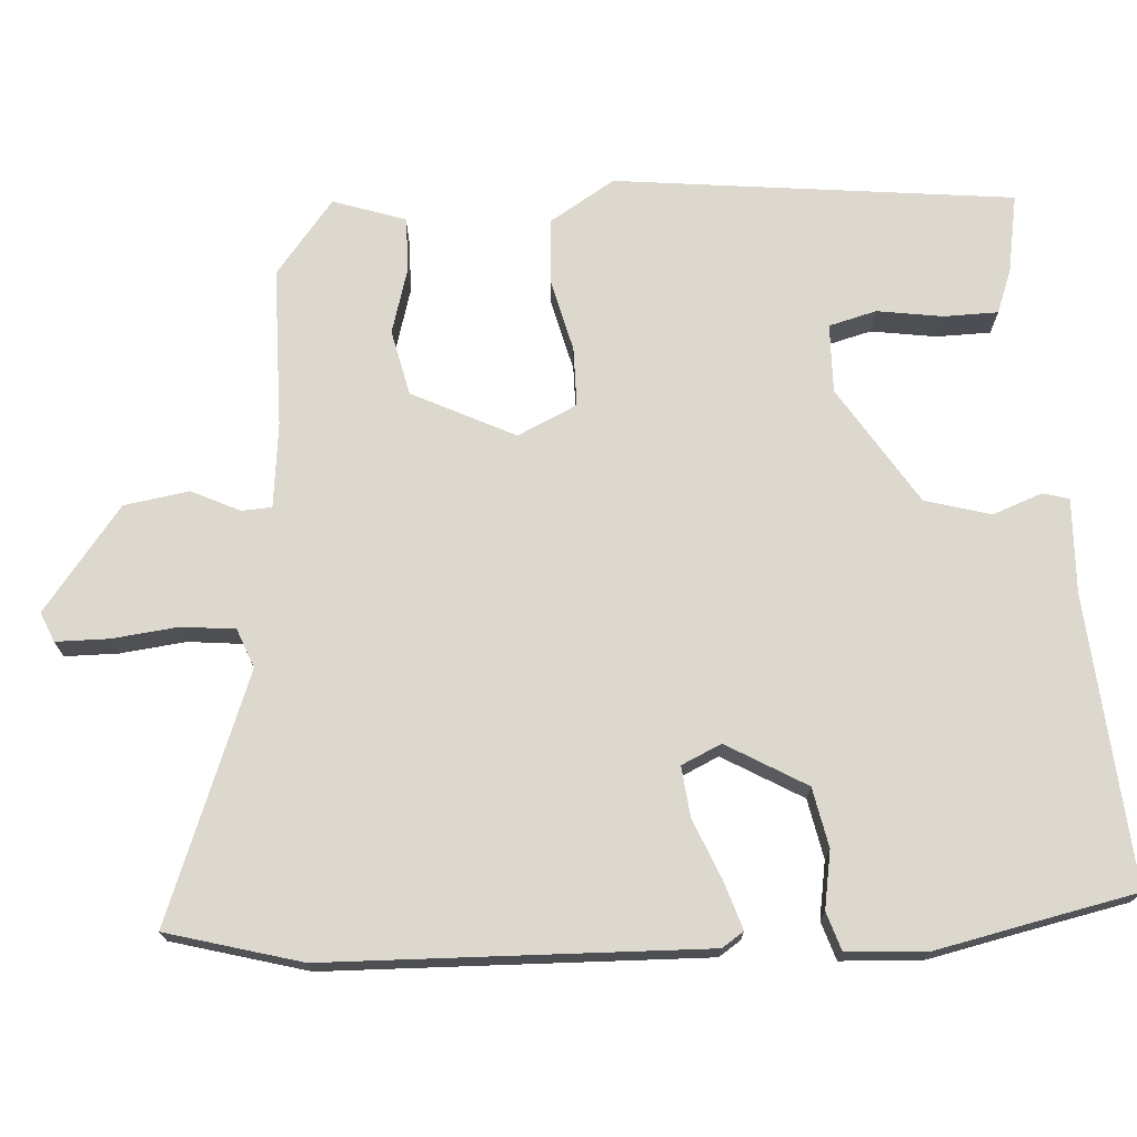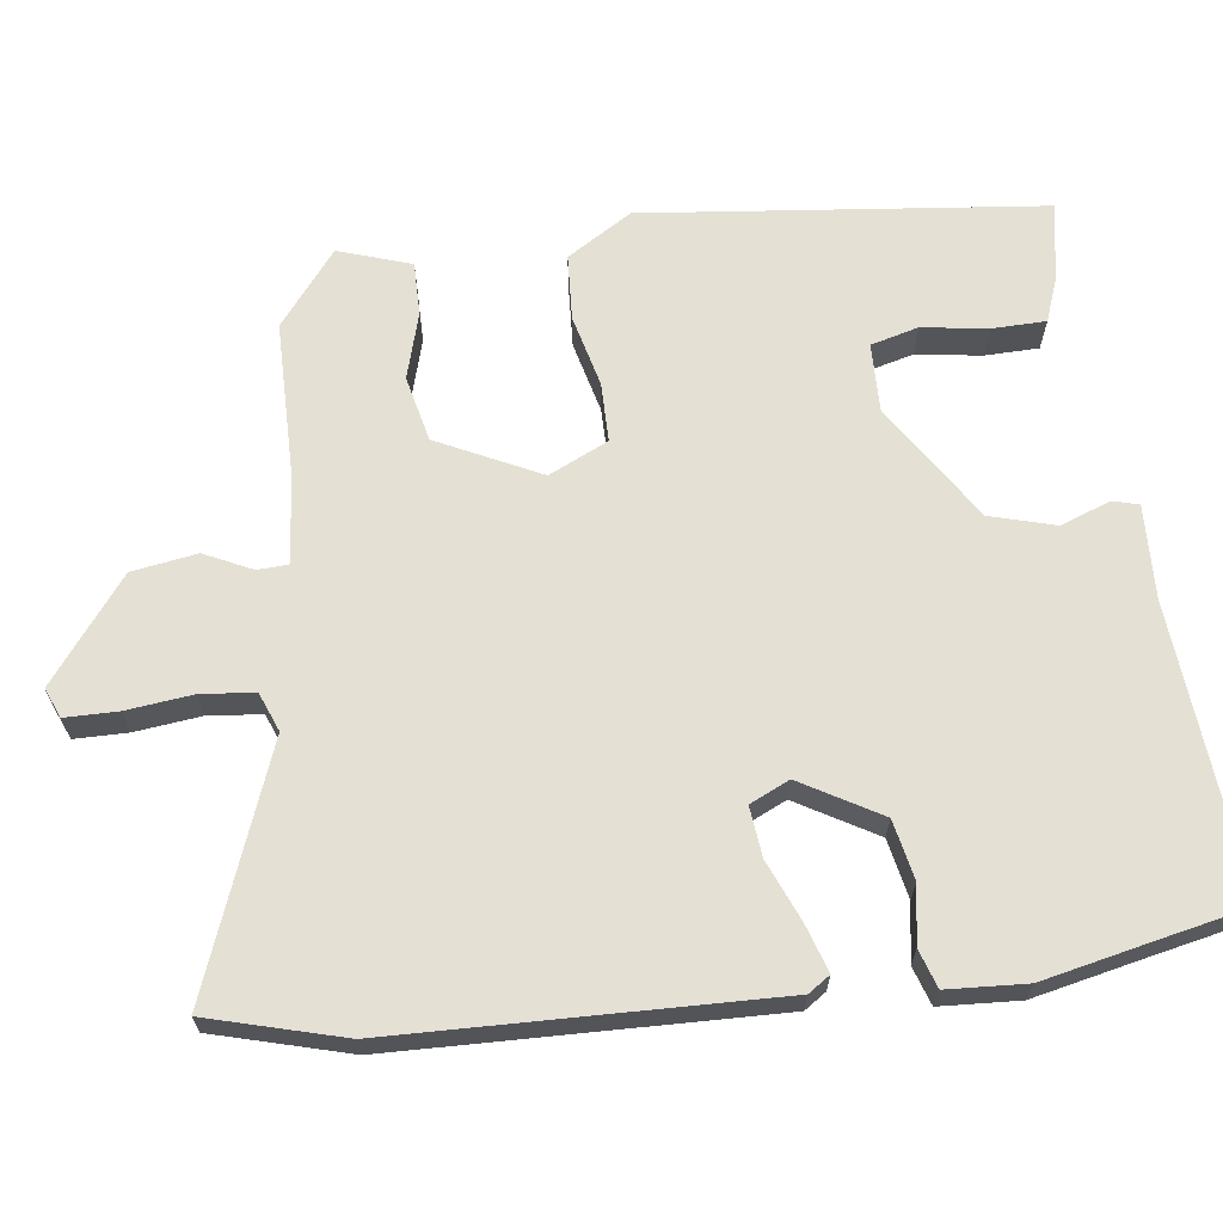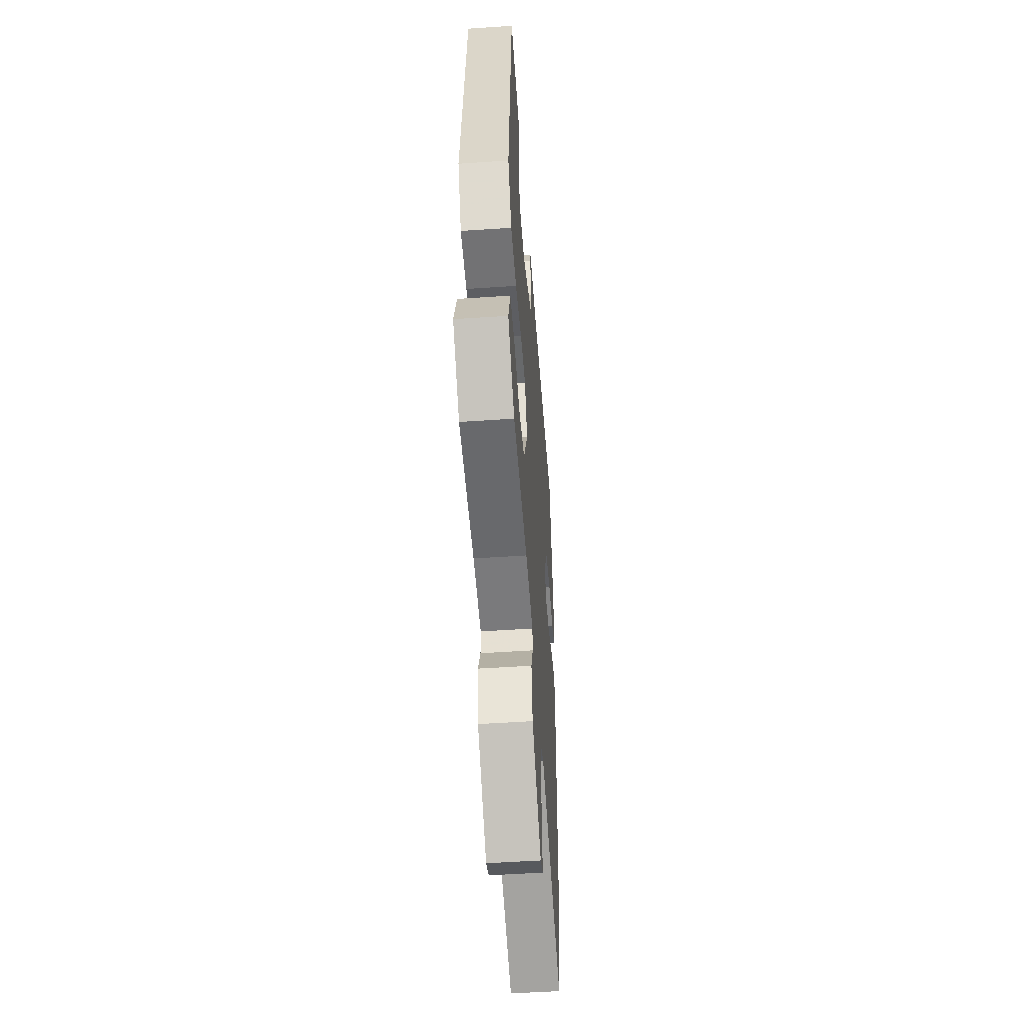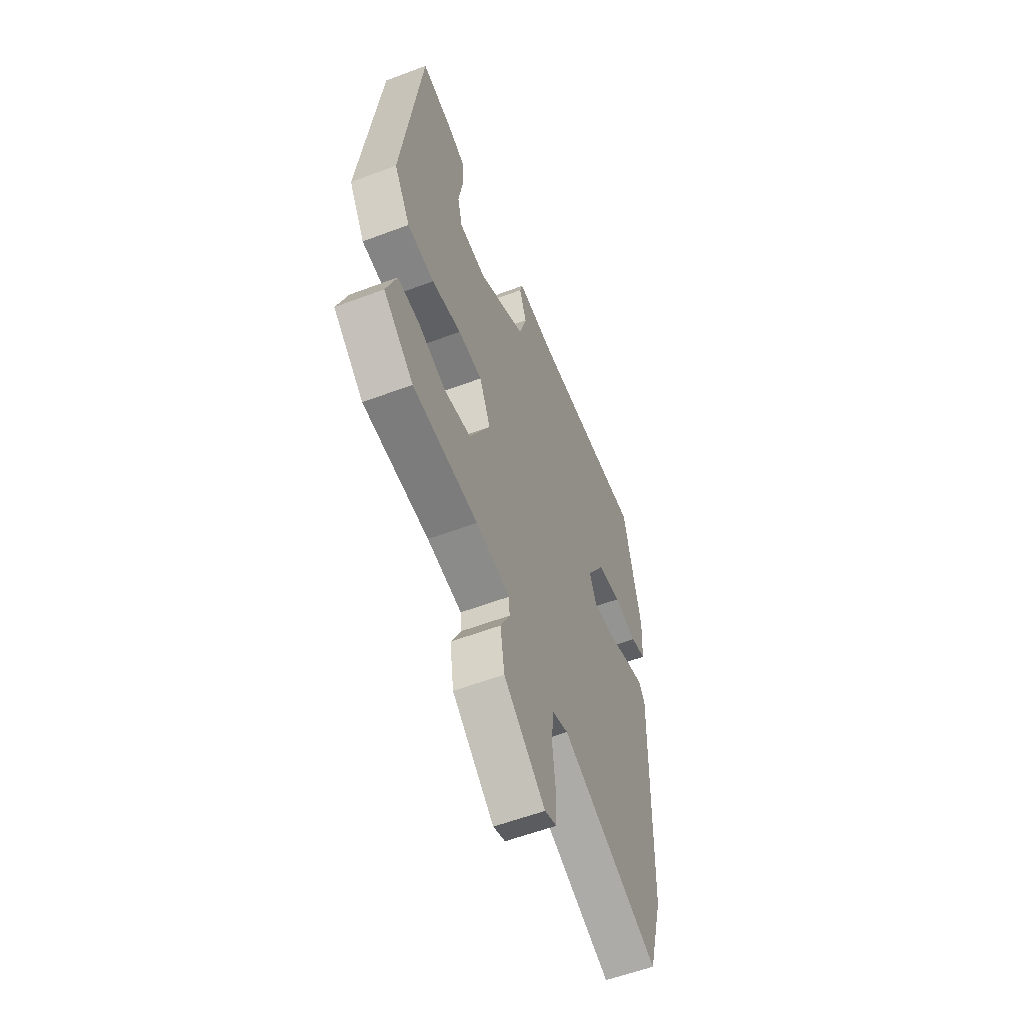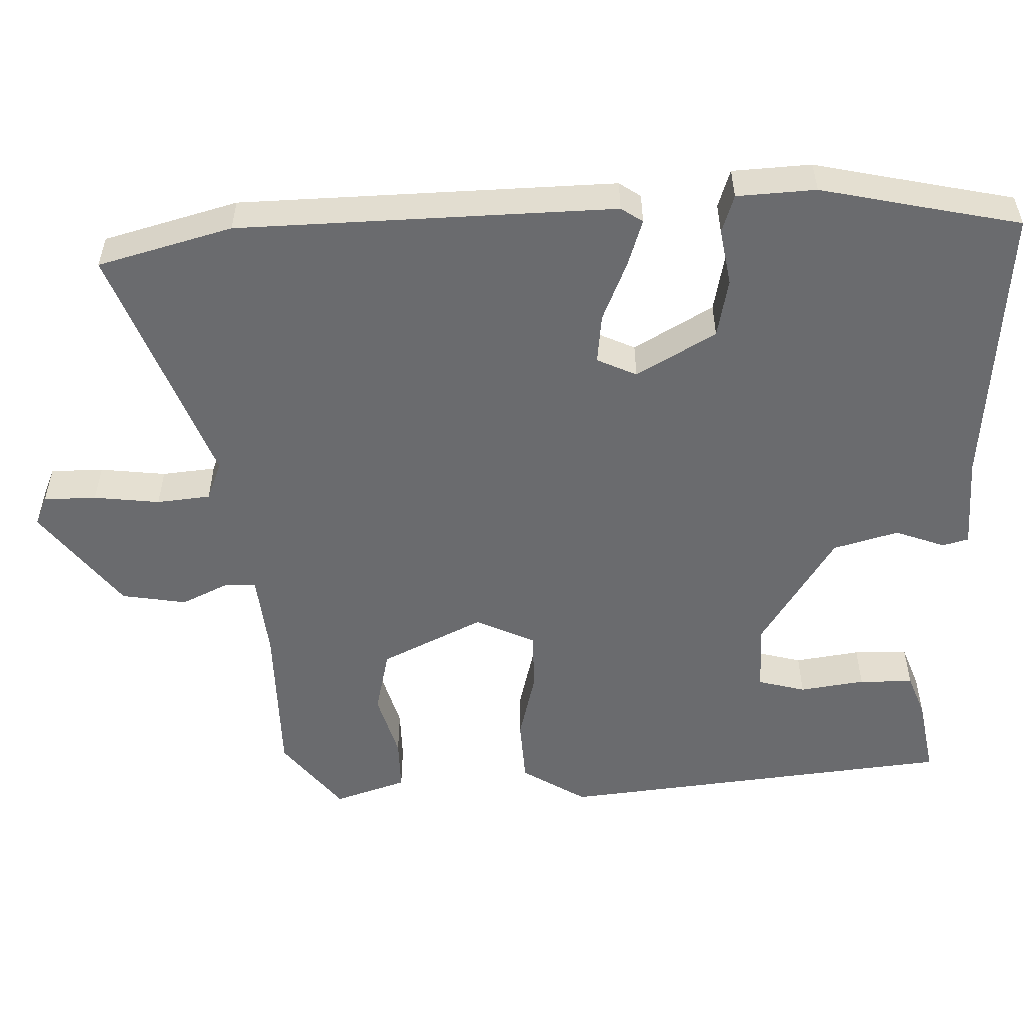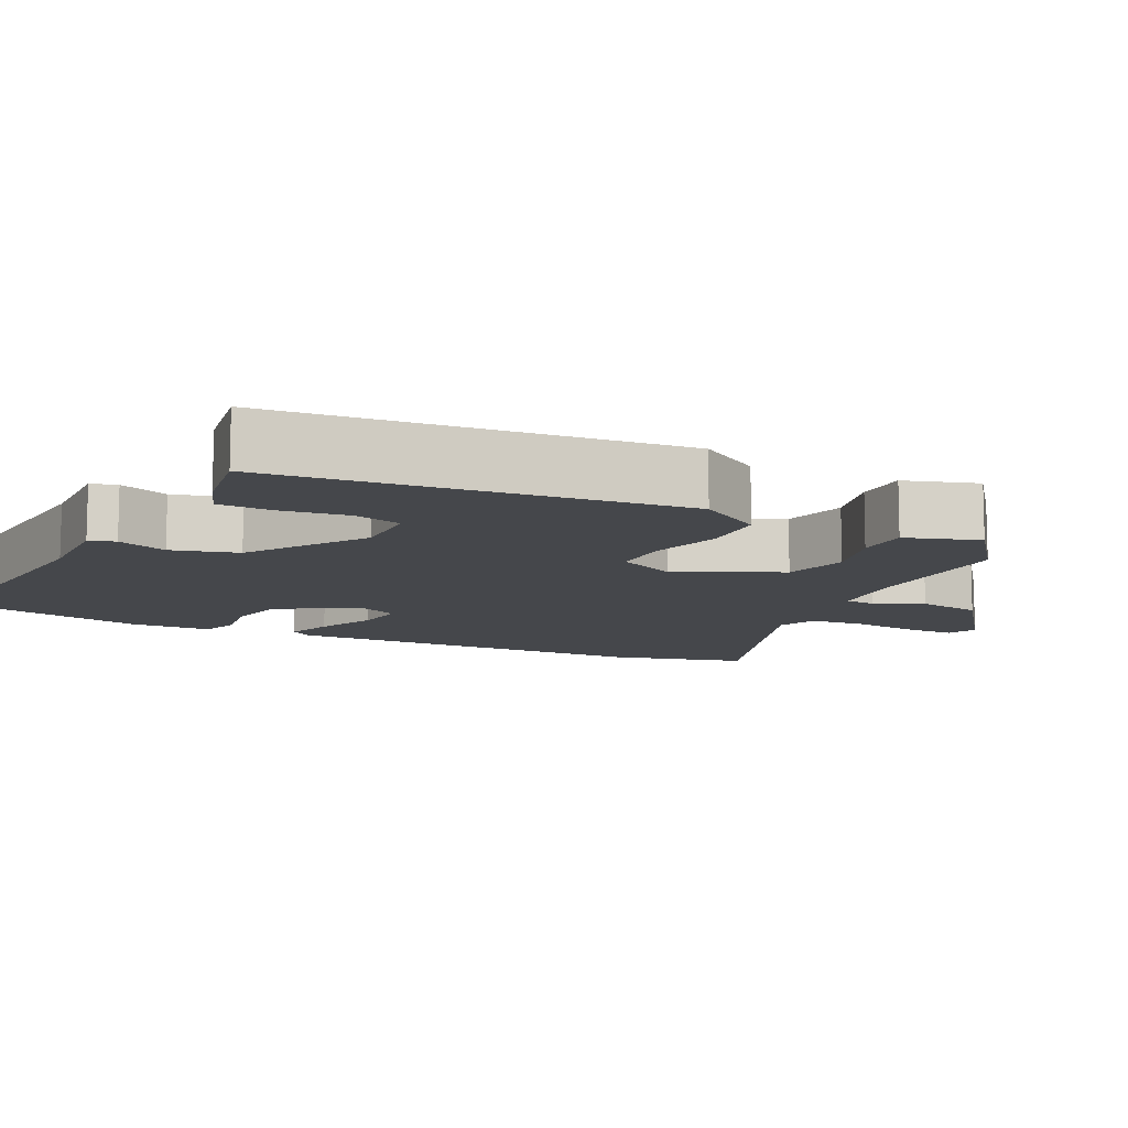
<metadata>
{"format":"obj","ext":"obj","renderer":"f3d","projection":"perspective","resolution":1024,"background":"white","views":[{"elev":72.2,"azim":-93.9,"up":"+Y"},{"elev":65.9,"azim":-97.7,"up":"+Y"},{"elev":-51.9,"azim":94.2,"up":"+Z"},{"elev":-58.1,"azim":111.3,"up":"+Z"},{"elev":-53.4,"azim":-88.6,"up":"+Y"},{"elev":-10.5,"azim":62.5,"up":"+Y"}]}
</metadata>
<code>
v -0.452 0.07 -0.671
v -0.504 0.07 -0.486
v -0.521 0.07 0.033
v -0.501 0.07 0.063
v -0.435 0.07 0.042
v -0.352 0.07 0.008
v -0.283 0.07 0.001
v -0.258 0.07 0.056
v -0.322 0.07 0.165
v -0.404 0.07 0.181
v -0.483 0.07 0.167
v -0.536 0.07 0.184
v -0.543 0.07 0.293
v -0.51 0.07 0.451
v -0.486 0.07 0.569
v -0.087 0.07 0.539
v 0.043 0.07 0.545
v 0.053 0.07 0.509
v 0.028 0.07 0.44
v 0.054 0.07 0.35
v 0.217 0.07 0.248
v 0.312 0.07 0.251
v 0.329 0.07 0.317
v 0.315 0.07 0.407
v 0.316 0.07 0.482
v 0.376 0.07 0.505
v 0.485 0.07 0.525
v 0.548 0.07 -0.025
v 0.493 0.07 -0.115
v 0.402 0.07 -0.121
v 0.302 0.07 -0.097
v 0.22 0.07 -0.098
v 0.182 0.07 -0.18
v 0.252 0.07 -0.321
v 0.343 0.07 -0.341
v 0.435 0.07 -0.314
v 0.509 0.07 -0.313
v 0.543 0.07 -0.413
v 0.441 0.07 -0.494
v 0.22 0.07 -0.497
v 0.103 0.07 -0.51
v 0.101 0.07 -0.552
v 0.133 0.07 -0.618
v 0.119 0.07 -0.708
v -0.022 0.07 -0.817
v -0.063 0.07 -0.8
v -0.064 0.07 -0.727
v -0.054 0.07 -0.636
v -0.062 0.07 -0.562
v -0.116 0.07 -0.541
v -0.452 0 -0.671
v -0.504 0 -0.486
v -0.521 0 0.033
v -0.501 0 0.063
v -0.435 0 0.042
v -0.352 0 0.008
v -0.283 0 0.001
v -0.258 0 0.056
v -0.322 0 0.165
v -0.404 0 0.181
v -0.483 0 0.167
v -0.536 0 0.184
v -0.543 0 0.293
v -0.51 0 0.451
v -0.486 0 0.569
v -0.087 0 0.539
v 0.043 0 0.545
v 0.053 0 0.509
v 0.028 0 0.44
v 0.054 0 0.35
v 0.217 0 0.248
v 0.312 0 0.251
v 0.329 0 0.317
v 0.315 0 0.407
v 0.316 0 0.482
v 0.376 0 0.505
v 0.485 0 0.525
v 0.548 0 -0.025
v 0.493 0 -0.115
v 0.402 0 -0.121
v 0.302 0 -0.097
v 0.22 0 -0.098
v 0.182 0 -0.18
v 0.252 0 -0.321
v 0.343 0 -0.341
v 0.435 0 -0.314
v 0.509 0 -0.313
v 0.543 0 -0.413
v 0.441 0 -0.494
v 0.22 0 -0.497
v 0.103 0 -0.51
v 0.101 0 -0.552
v 0.133 0 -0.618
v 0.119 0 -0.708
v -0.022 0 -0.817
v -0.063 0 -0.8
v -0.064 0 -0.727
v -0.054 0 -0.636
v -0.062 0 -0.562
v -0.116 0 -0.541
f 45 46 47 48
f 45 48 49
f 42 43 44 45
f 41 42 45 49
f 37 38 39 40
f 35 36 37 40
f 34 35 40 41
f 33 34 41 49
f 28 29 30 31
f 28 31 32
f 27 28 32
f 23 24 25 26
f 23 26 27
f 22 23 27
f 16 17 18 19
f 14 15 16 19
f 14 19 20
f 13 14 20 21
f 10 11 12 13
f 9 10 13 21
f 3 4 5 6
f 1 2 3 6
f 50 1 6 7
f 49 50 7 8
f 33 49 8
f 22 27 32 33
f 21 22 33
f 8 9 21 33
f 98 97 96 95
f 99 98 95
f 95 94 93 92
f 99 95 92 91
f 90 89 88 87
f 90 87 86 85
f 91 90 85 84
f 99 91 84 83
f 81 80 79 78
f 82 81 78
f 82 78 77
f 76 75 74 73
f 77 76 73
f 77 73 72
f 69 68 67 66
f 69 66 65 64
f 70 69 64
f 71 70 64 63
f 63 62 61 60
f 71 63 60 59
f 56 55 54 53
f 56 53 52 51
f 57 56 51 100
f 58 57 100 99
f 58 99 83
f 83 82 77 72
f 83 72 71
f 83 71 59 58
f 1 51 52 2
f 2 52 53 3
f 3 53 54 4
f 4 54 55 5
f 5 55 56 6
f 6 56 57 7
f 7 57 58 8
f 8 58 59 9
f 9 59 60 10
f 10 60 61 11
f 11 61 62 12
f 12 62 63 13
f 13 63 64 14
f 14 64 65 15
f 15 65 66 16
f 16 66 67 17
f 17 67 68 18
f 18 68 69 19
f 19 69 70 20
f 20 70 71 21
f 21 71 72 22
f 22 72 73 23
f 23 73 74 24
f 24 74 75 25
f 25 75 76 26
f 26 76 77 27
f 27 77 78 28
f 28 78 79 29
f 29 79 80 30
f 30 80 81 31
f 31 81 82 32
f 32 82 83 33
f 33 83 84 34
f 34 84 85 35
f 35 85 86 36
f 36 86 87 37
f 37 87 88 38
f 38 88 89 39
f 39 89 90 40
f 40 90 91 41
f 41 91 92 42
f 42 92 93 43
f 43 93 94 44
f 44 94 95 45
f 45 95 96 46
f 46 96 97 47
f 47 97 98 48
f 48 98 99 49
f 49 99 100 50
f 50 100 51 1

</code>
